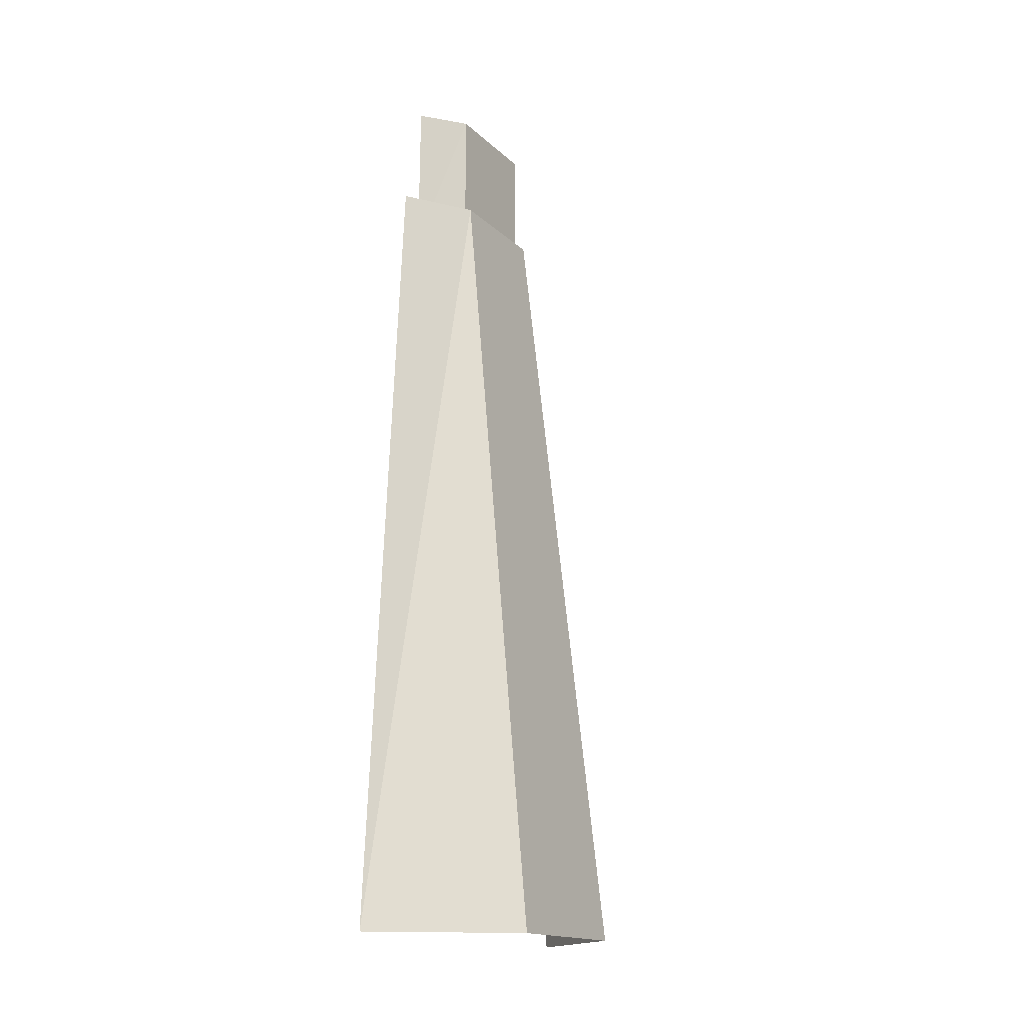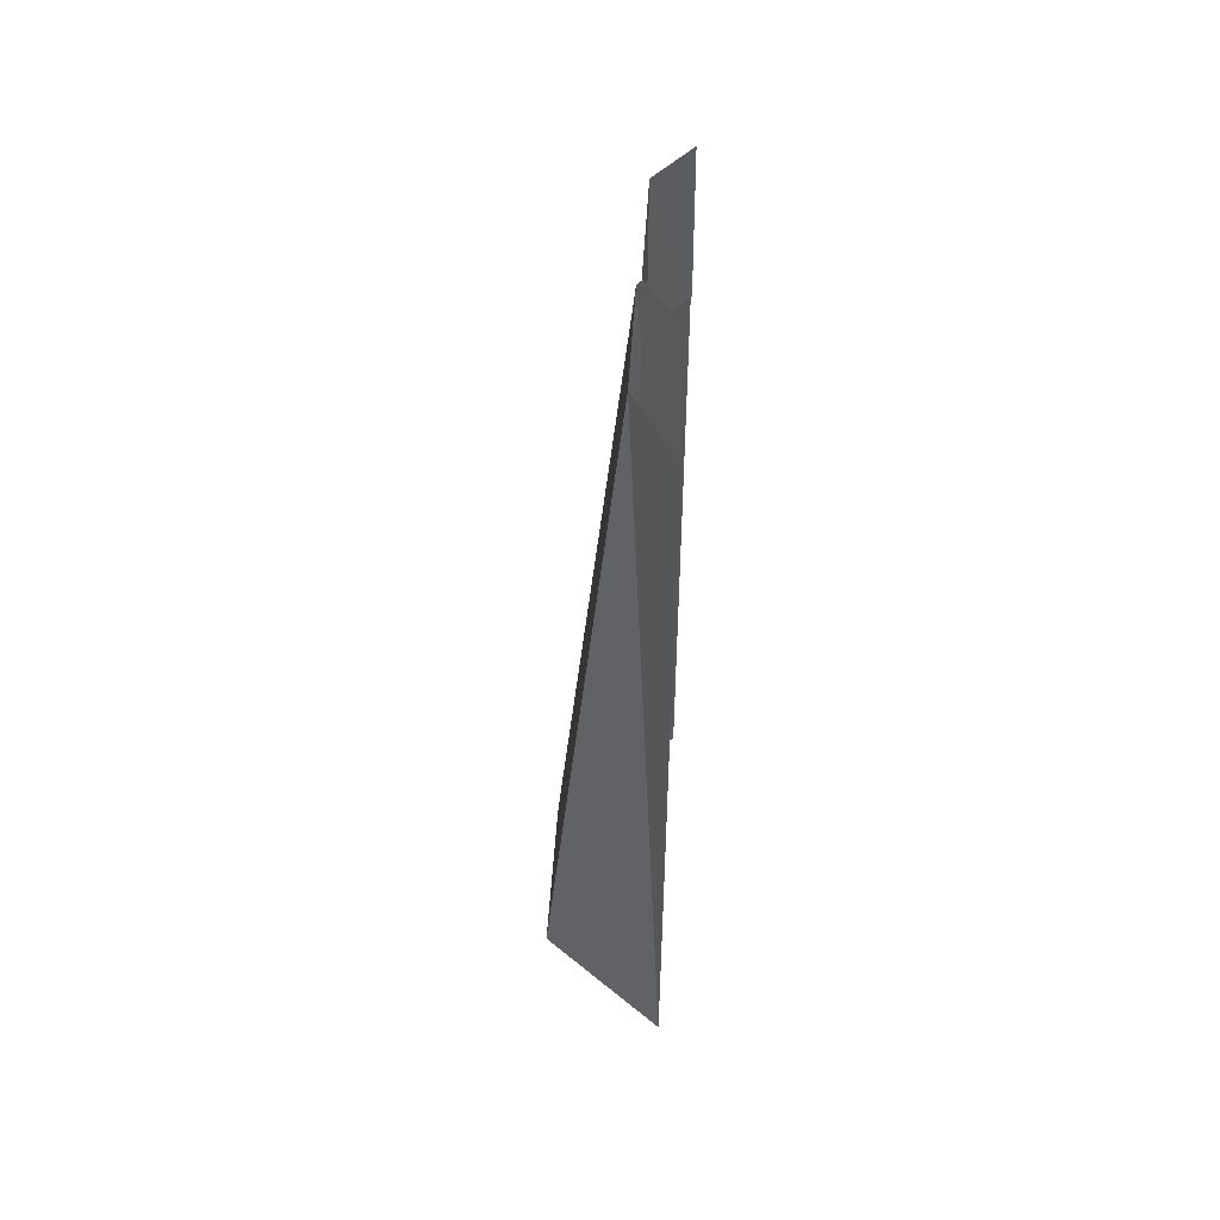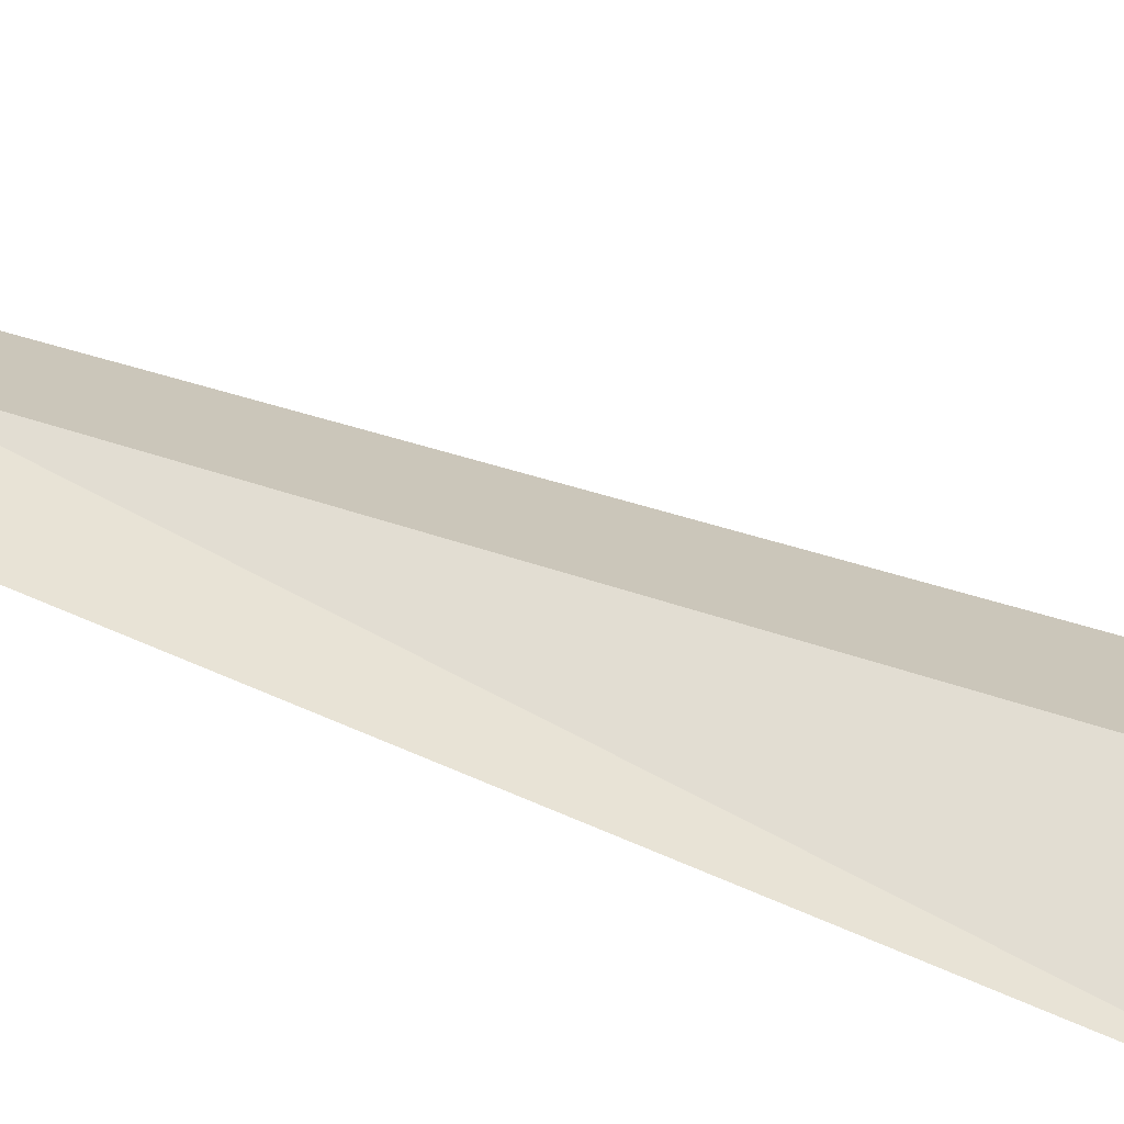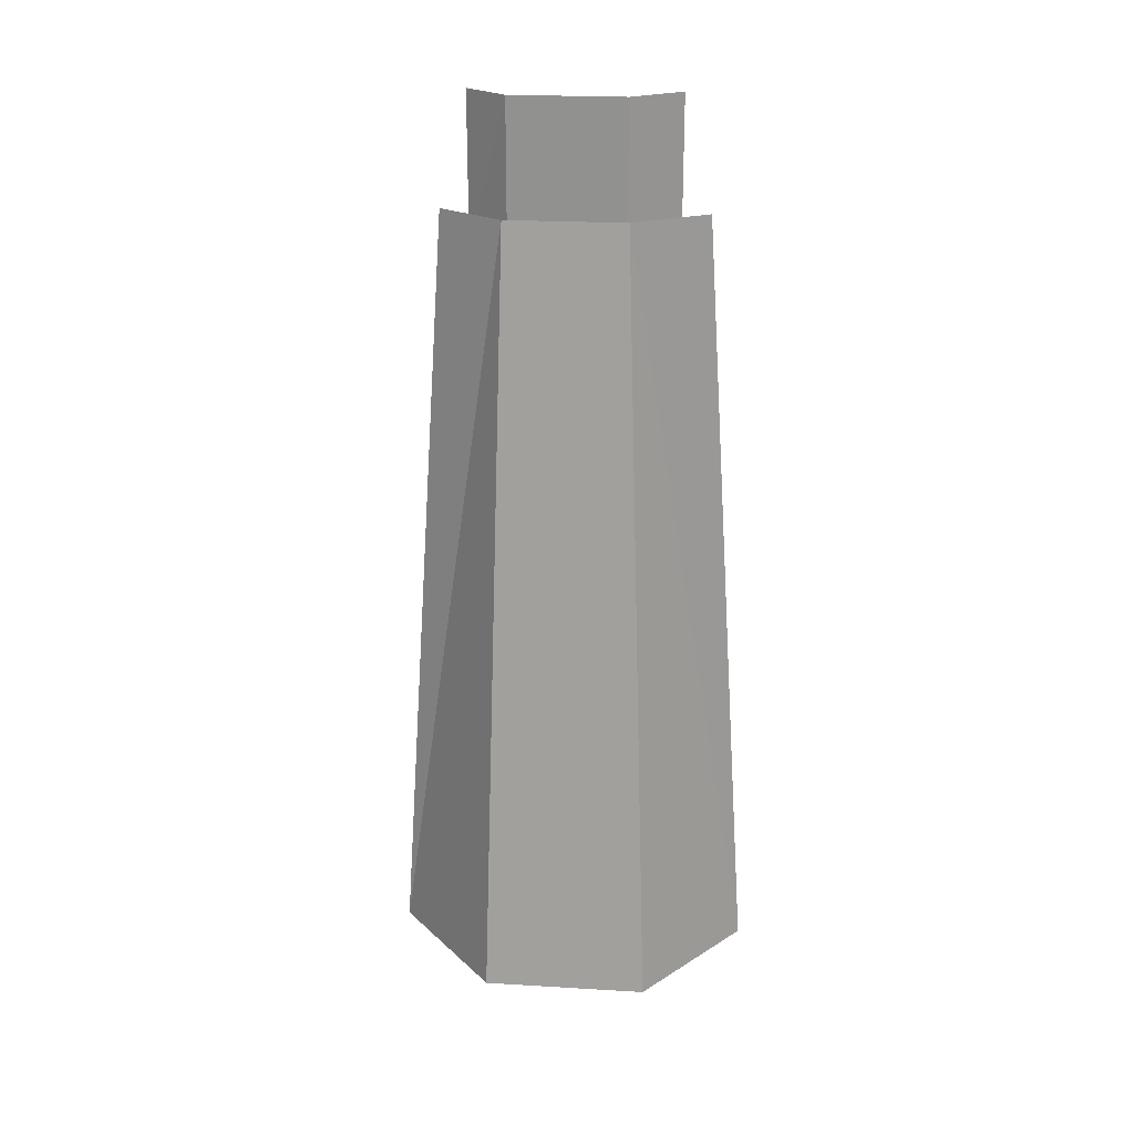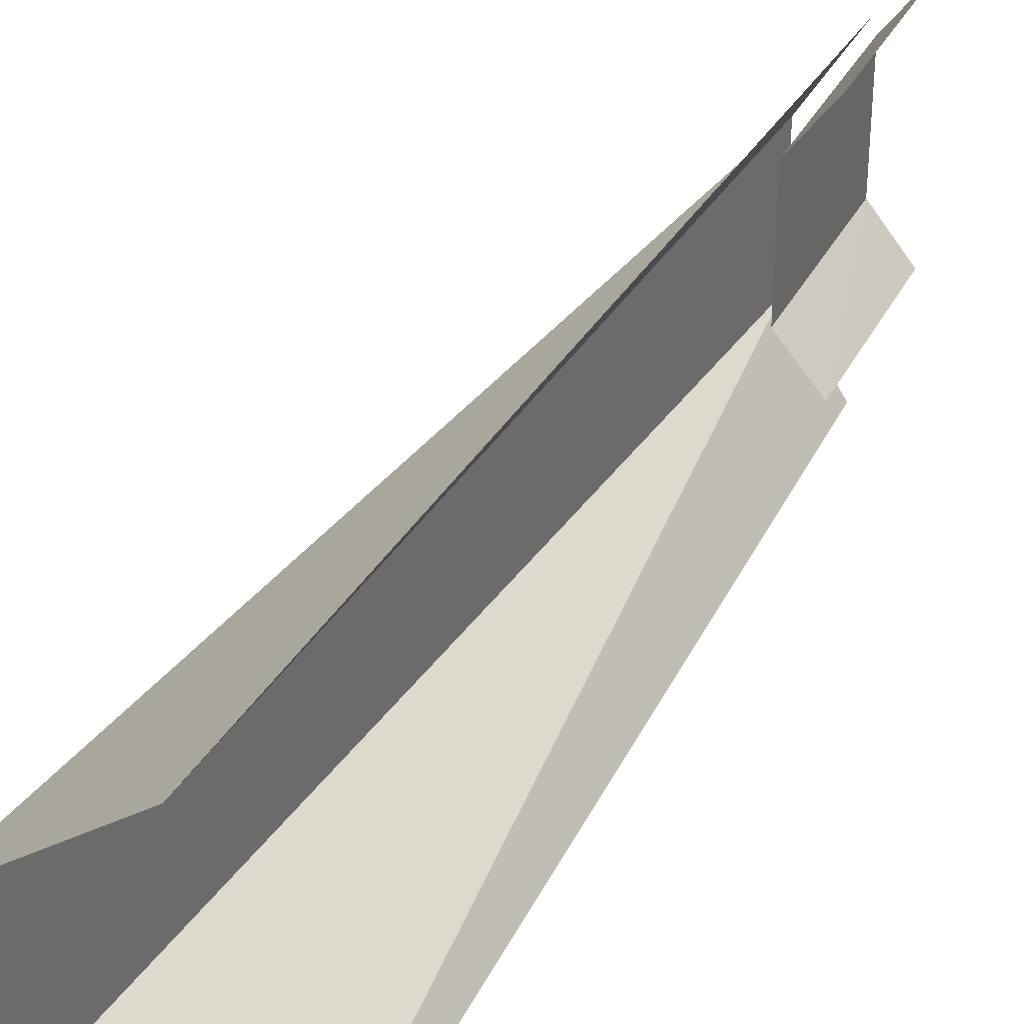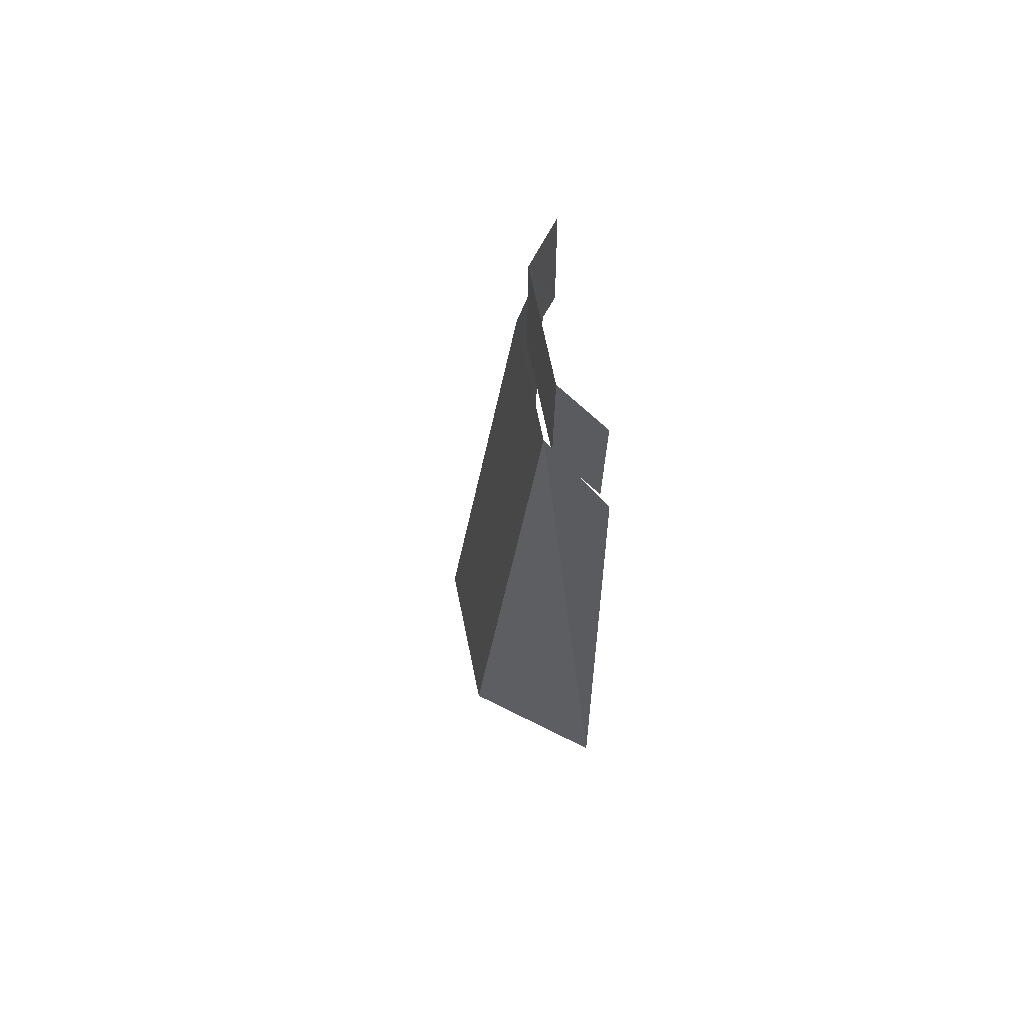
<metadata>
{"format":"obj","ext":"obj","renderer":"f3d","projection":"perspective","resolution":1024,"background":"white","views":[{"elev":-16.7,"azim":-149.9,"up":"+Y"},{"elev":51.0,"azim":3.5,"up":"+Y"},{"elev":-72.3,"azim":-112.2,"up":"+Z"},{"elev":23.2,"azim":-84.3,"up":"+Y"},{"elev":36.5,"azim":24.9,"up":"+Z"},{"elev":70.5,"azim":-11.7,"up":"+Y"}]}
</metadata>
<code>
v 0 0 0
v 0 597 41
v -93 0 78
v -33 597 90
v -33 597 180
v -93 0 202
v 0 597 236
v 0 0 275
v 1 565 62
v 0 682 62
v -26 565 178
v -26 682 178
v 0 682 215
v 0 565 215
v -26 682 93
v -26 565 93
f 3 4 5
f 3 5 6
f 11 12 13
f 11 13 14
f 1 2 4
f 1 4 3
f 5 6 8
f 5 8 7
f 9 10 15
f 9 15 16
f 11 12 15
f 11 15 16

</code>
